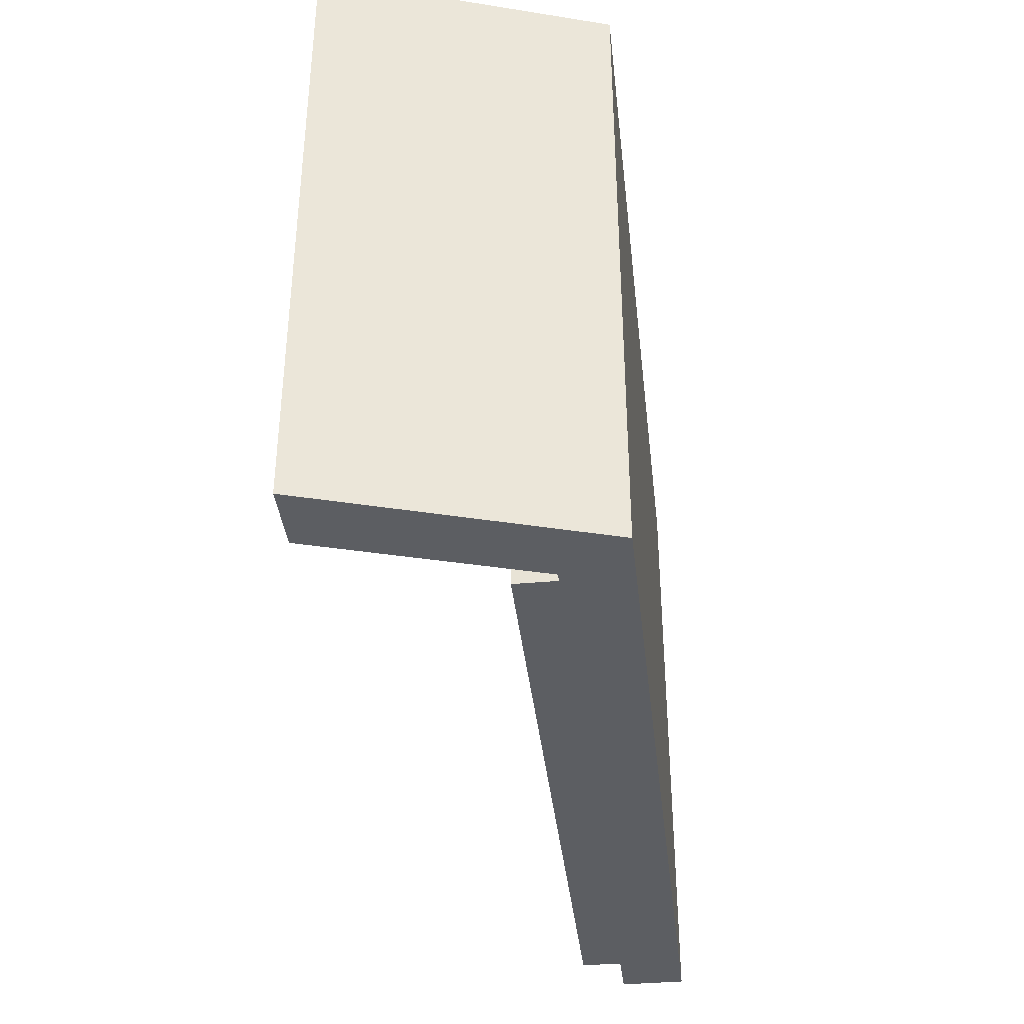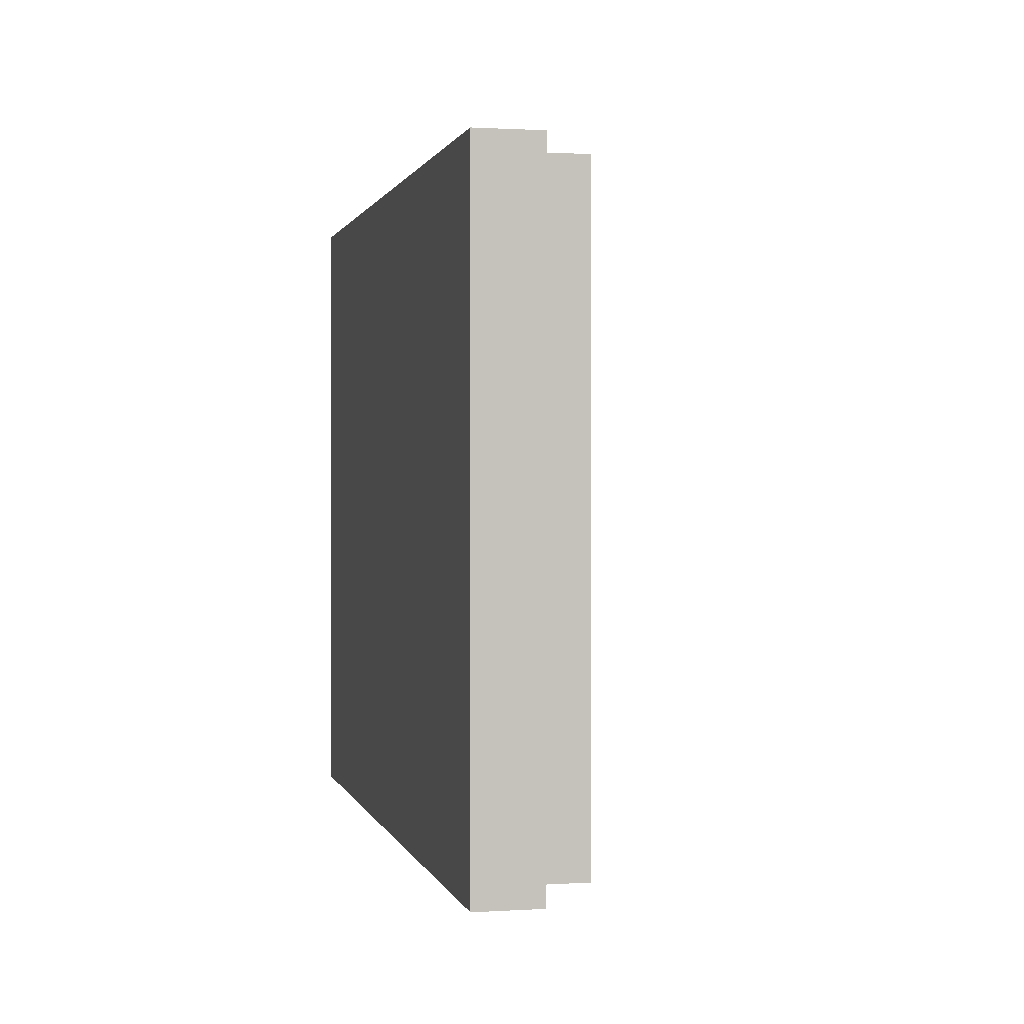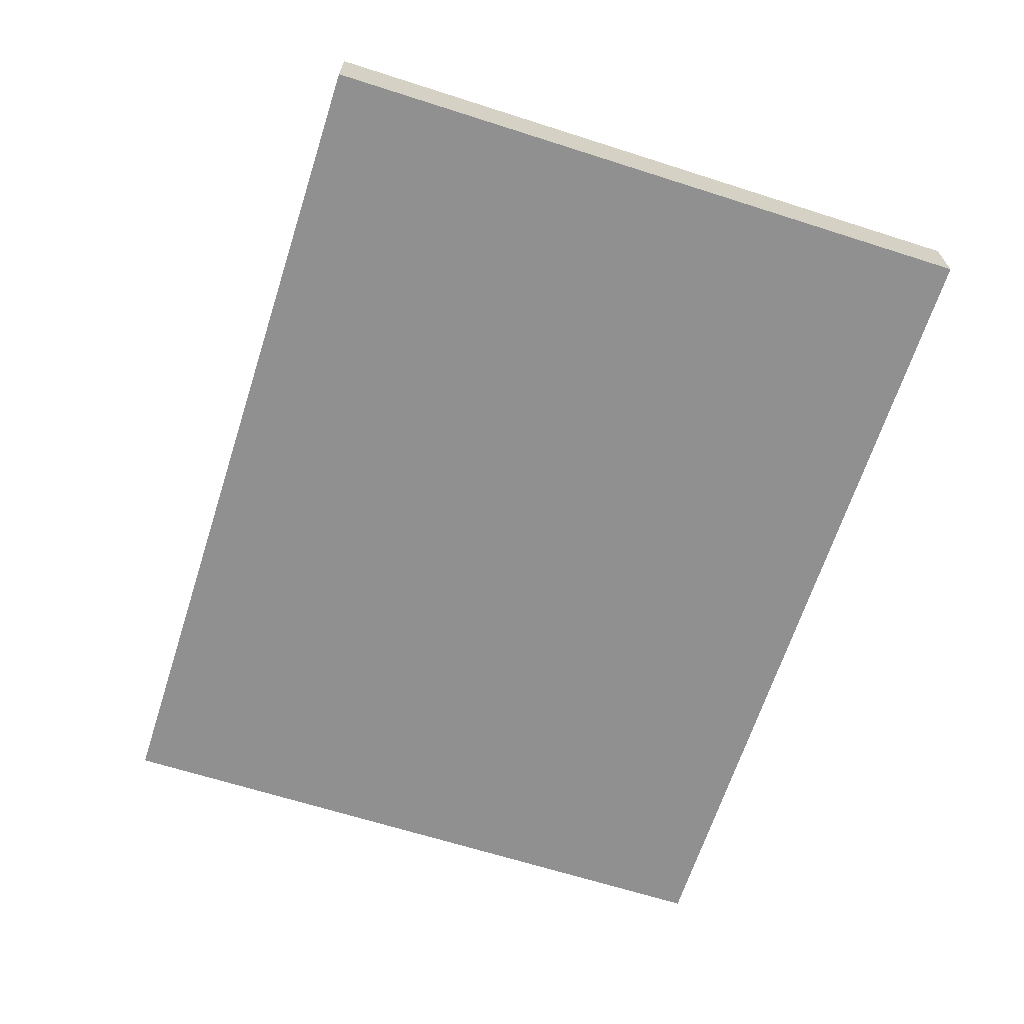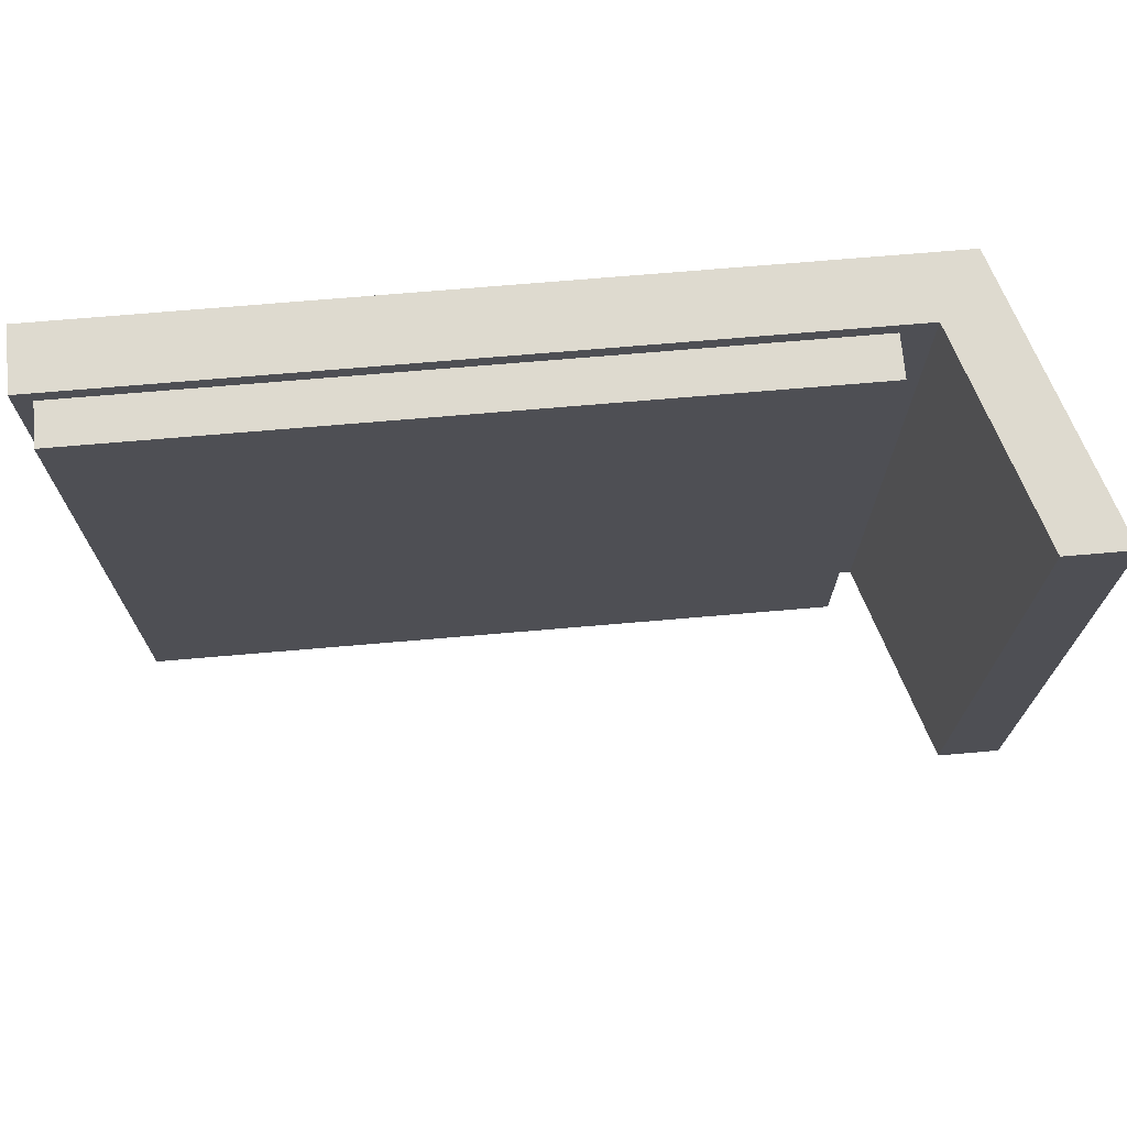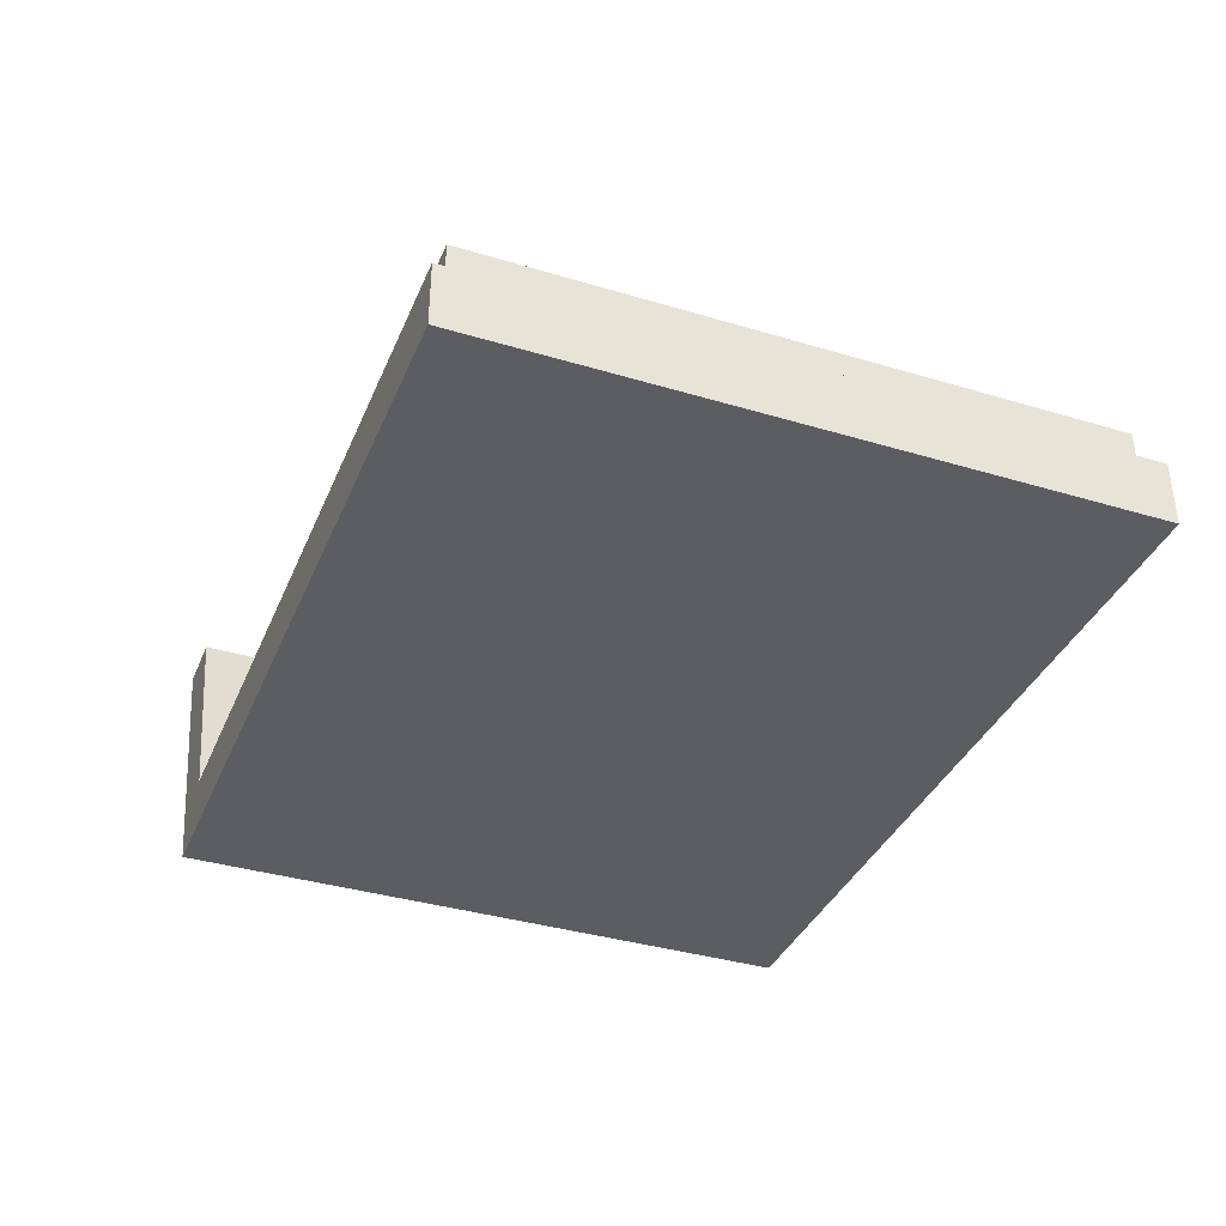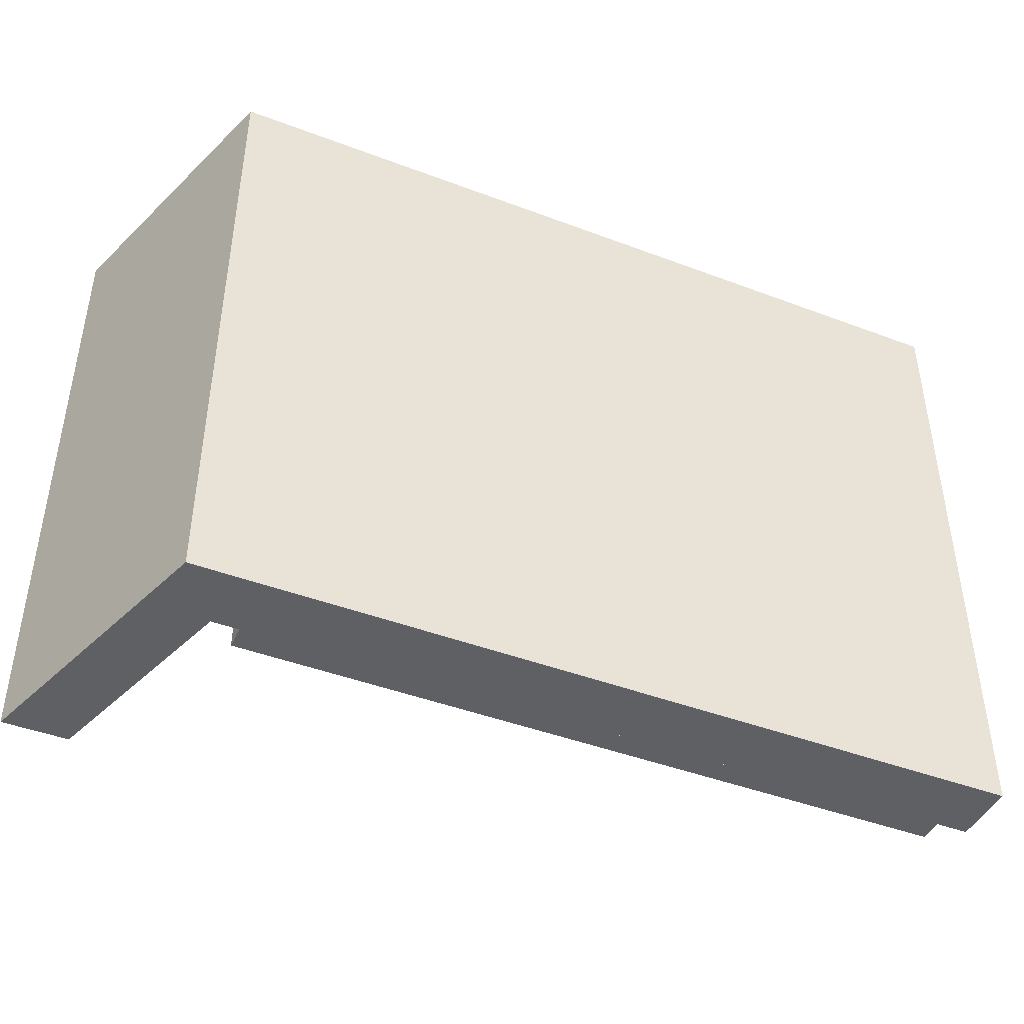
<metadata>
{"format":"obj","ext":"obj","renderer":"f3d","projection":"perspective","resolution":1024,"background":"white","views":[{"elev":-38.1,"azim":-83.6,"up":"+Z"},{"elev":0.9,"azim":77.1,"up":"+Z"},{"elev":-65.8,"azim":72.2,"up":"+Y"},{"elev":71.0,"azim":175.1,"up":"+Z"},{"elev":-37.0,"azim":68.8,"up":"+Y"},{"elev":-43.8,"azim":-24.0,"up":"+Z"}]}
</metadata>
<code>
v 1.735 1.5 14.64
v 18.58 1.5 14.64
v 18.58 2.5 14.64
v 1.735 2.5 14.64
v 1.735 1.5 0.3877
v 1.735 1.5 14.64
v 1.735 2.5 14.64
v 1.735 2.5 0.3877
v 18.58 1.5 0.3877
v 1.735 1.5 0.3877
v 1.735 2.5 0.3877
v 18.58 2.5 0.3877
v 18.58 1.5 14.64
v 18.58 1.5 0.3877
v 18.58 2.5 0.3877
v 18.58 2.5 14.64
v 18.58 2.5 14.64
v 18.58 2.5 0.3877
v 1.735 2.5 0.3877
v 1.735 2.5 14.64
v 1 1.5 0
v -0.575 6.461 0
v -0.575 6.461 15
v 1 1.5 15
v 18.58 1.5 14.64
v 1.735 1.5 14.64
v 1.735 1.5 0.3877
v 18.58 1.5 0.3877
v 19 1.5 0
v 1 1.5 0
v 1 1.5 15
v 19 1.5 15
v 19 0 0
v 19 1.5 0
v 19 1.5 15
v 19 0 15
v 0 0 0
v 19 0 0
v 19 0 15
v 0 0 15
v -2.075 6.461 0
v 0 0 0
v 0 0 15
v -2.075 6.461 15
v -0.575 6.461 0
v -2.075 6.461 0
v -2.075 6.461 15
v -0.575 6.461 15
v -0.575 6.461 15
v -2.075 6.461 15
v 0 0 15
v 19 0 15
v 19 1.5 15
v 1 1.5 15
v -2.075 6.461 0
v -0.575 6.461 0
v 1 1.5 0
v 19 1.5 0
v 19 0 0
v 0 0 0
g 5746df1c-e302-11ea-9662-54bf646e7e1f
f 1 2 4
f 4 2 3
g 57477b58-e302-11ea-ae0e-54bf646e7e1f
f 5 6 8
f 8 6 7
g 5747f090-e302-11ea-a879-54bf646e7e1f
f 9 10 12
f 12 10 11
g 57483eac-e302-11ea-9ebb-54bf646e7e1f
f 13 14 16
f 16 14 15
g 57488cca-e302-11ea-a4e2-54bf646e7e1f
f 17 18 20
f 20 18 19
g 571b6290-e302-11ea-8003-54bf646e7e1f
f 21 22 24
f 24 22 23
g 571b89ae-e302-11ea-9992-54bf646e7e1f
f 28 25 32
f 32 25 26
f 32 26 31
f 31 26 27
f 31 27 30
f 30 27 29
f 29 27 28
f 29 28 32
g 571bb0b6-e302-11ea-b700-54bf646e7e1f
f 33 34 36
f 36 34 35
g 571bd7c8-e302-11ea-b474-54bf646e7e1f
f 37 38 40
f 40 38 39
g 571bfedc-e302-11ea-9ab1-54bf646e7e1f
f 41 42 44
f 44 42 43
g 571c25e4-e302-11ea-a0f8-54bf646e7e1f
f 45 46 48
f 48 46 47
g 571c740c-e302-11ea-aa67-54bf646e7e1f
f 49 50 54
f 54 50 51
f 54 51 52
f 52 53 54
g 571cc21e-e302-11ea-973f-54bf646e7e1f
f 56 57 55
f 55 57 60
f 60 57 59
f 59 57 58

</code>
